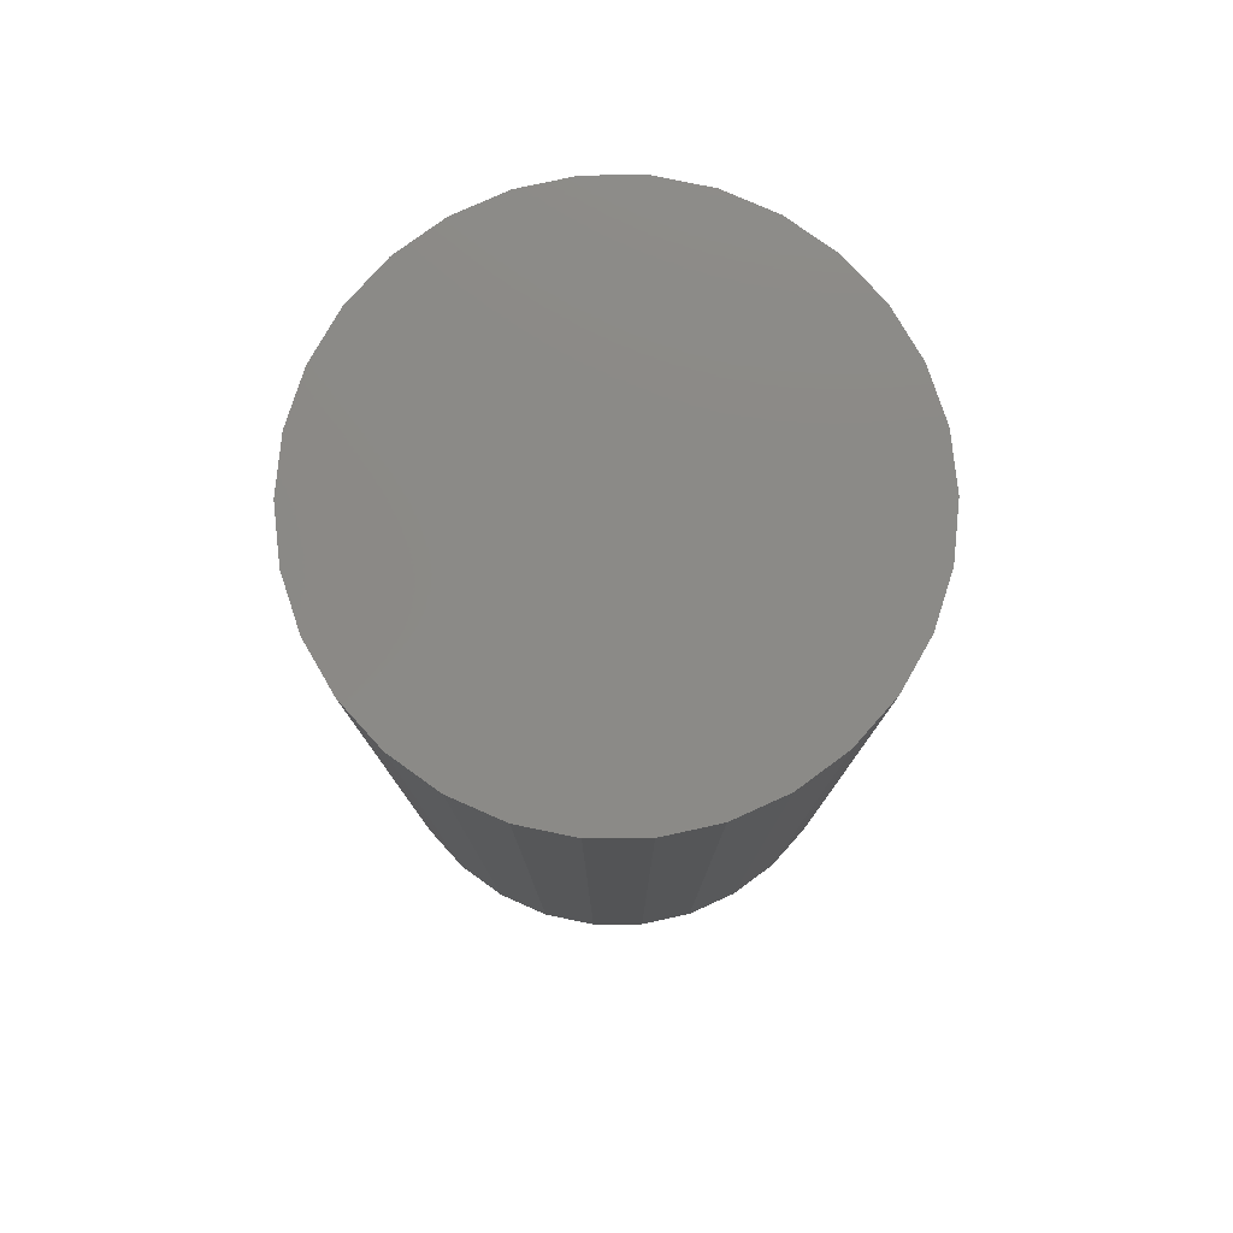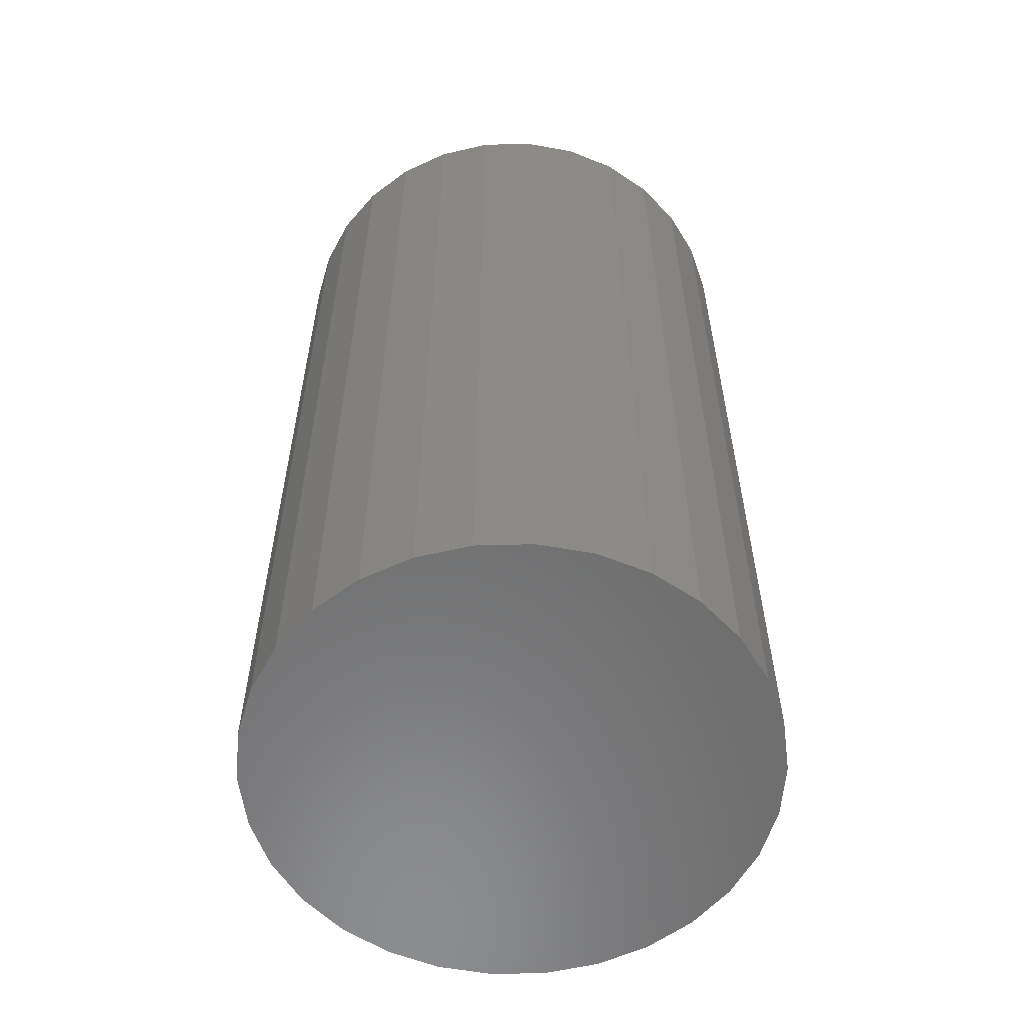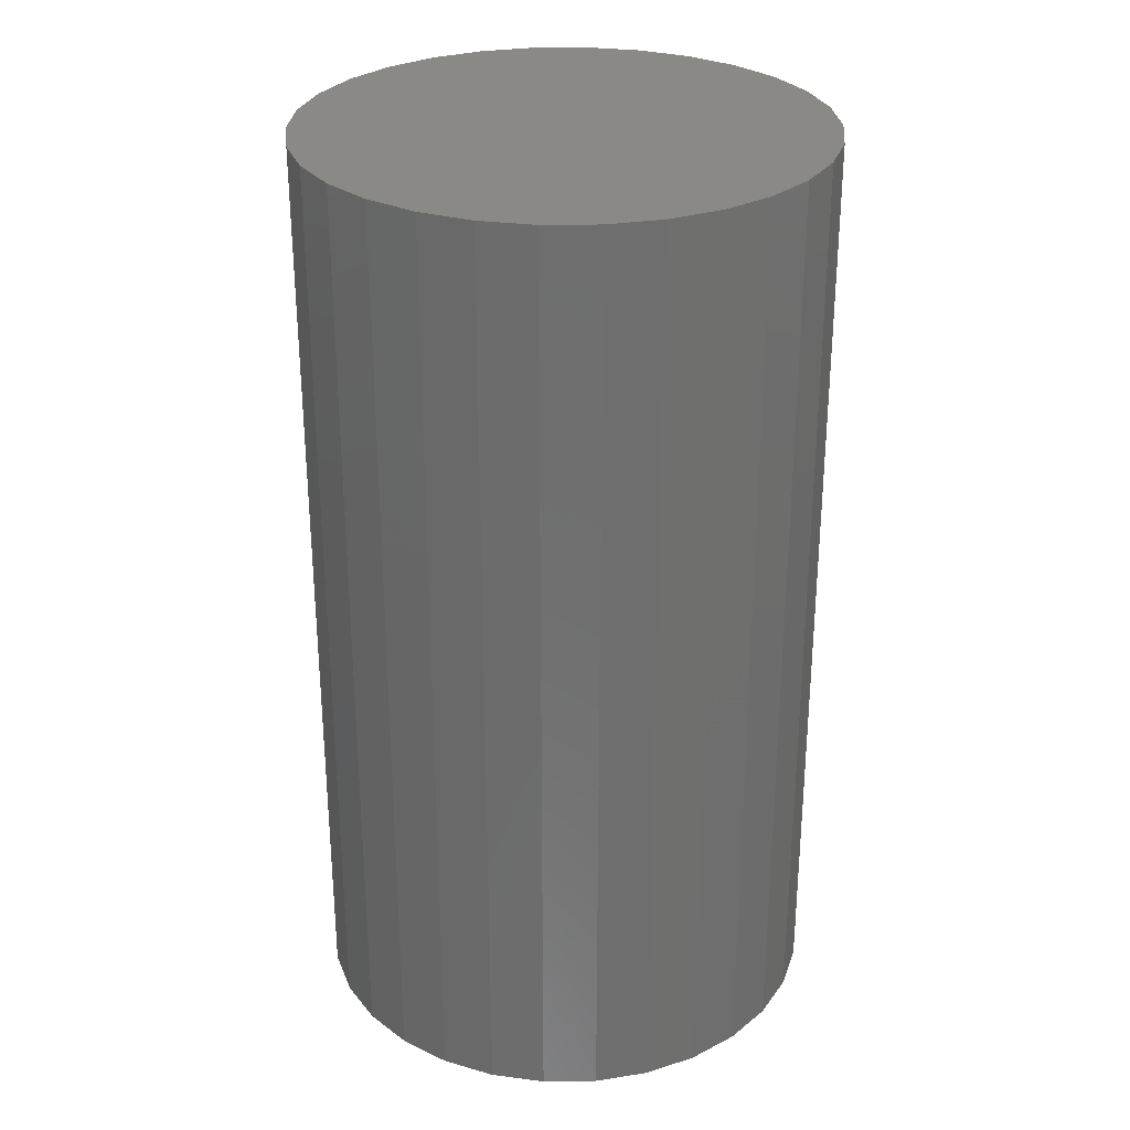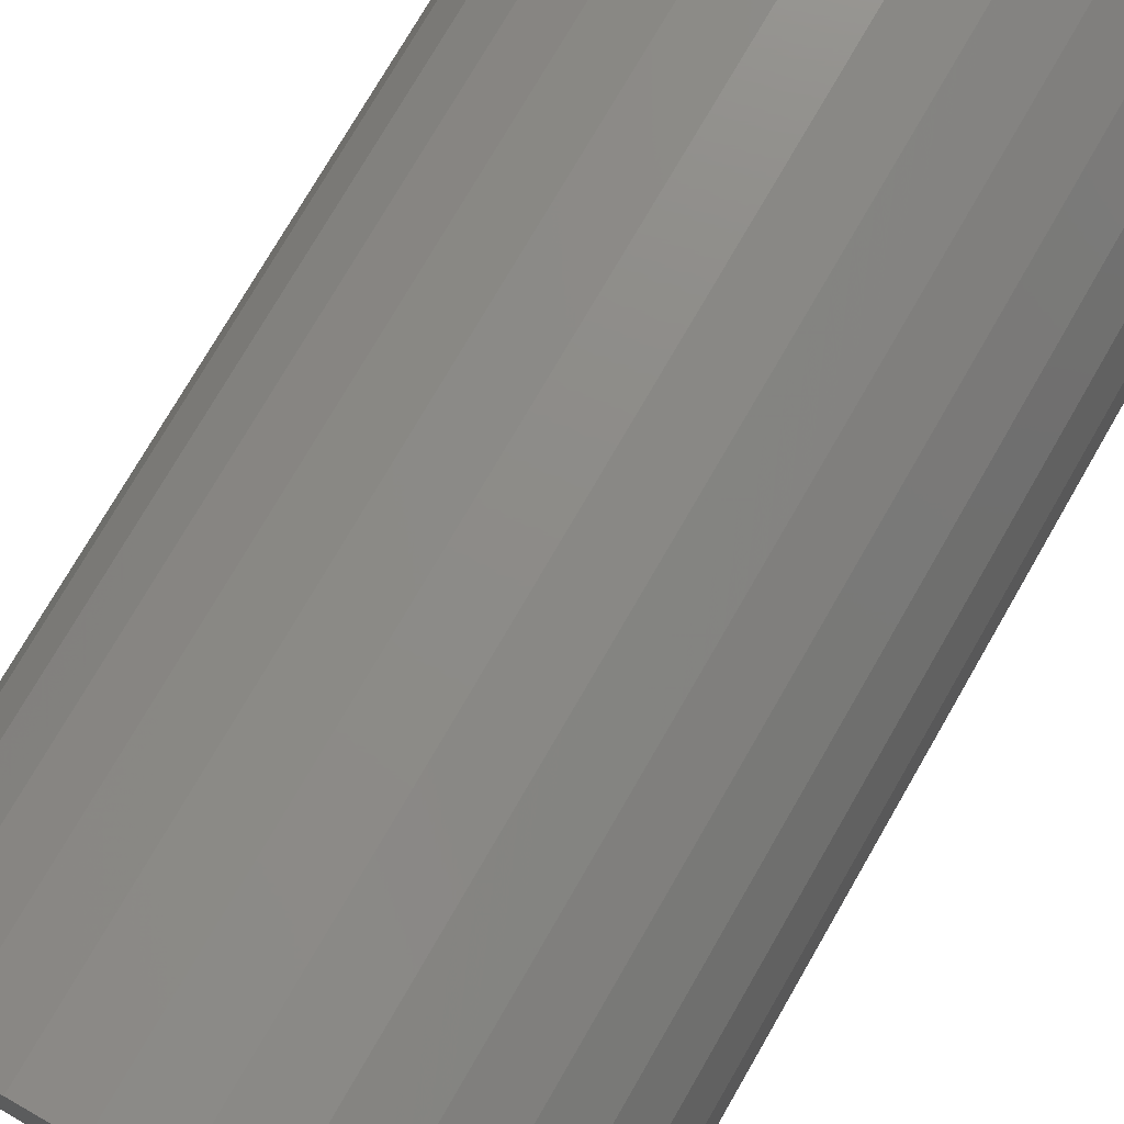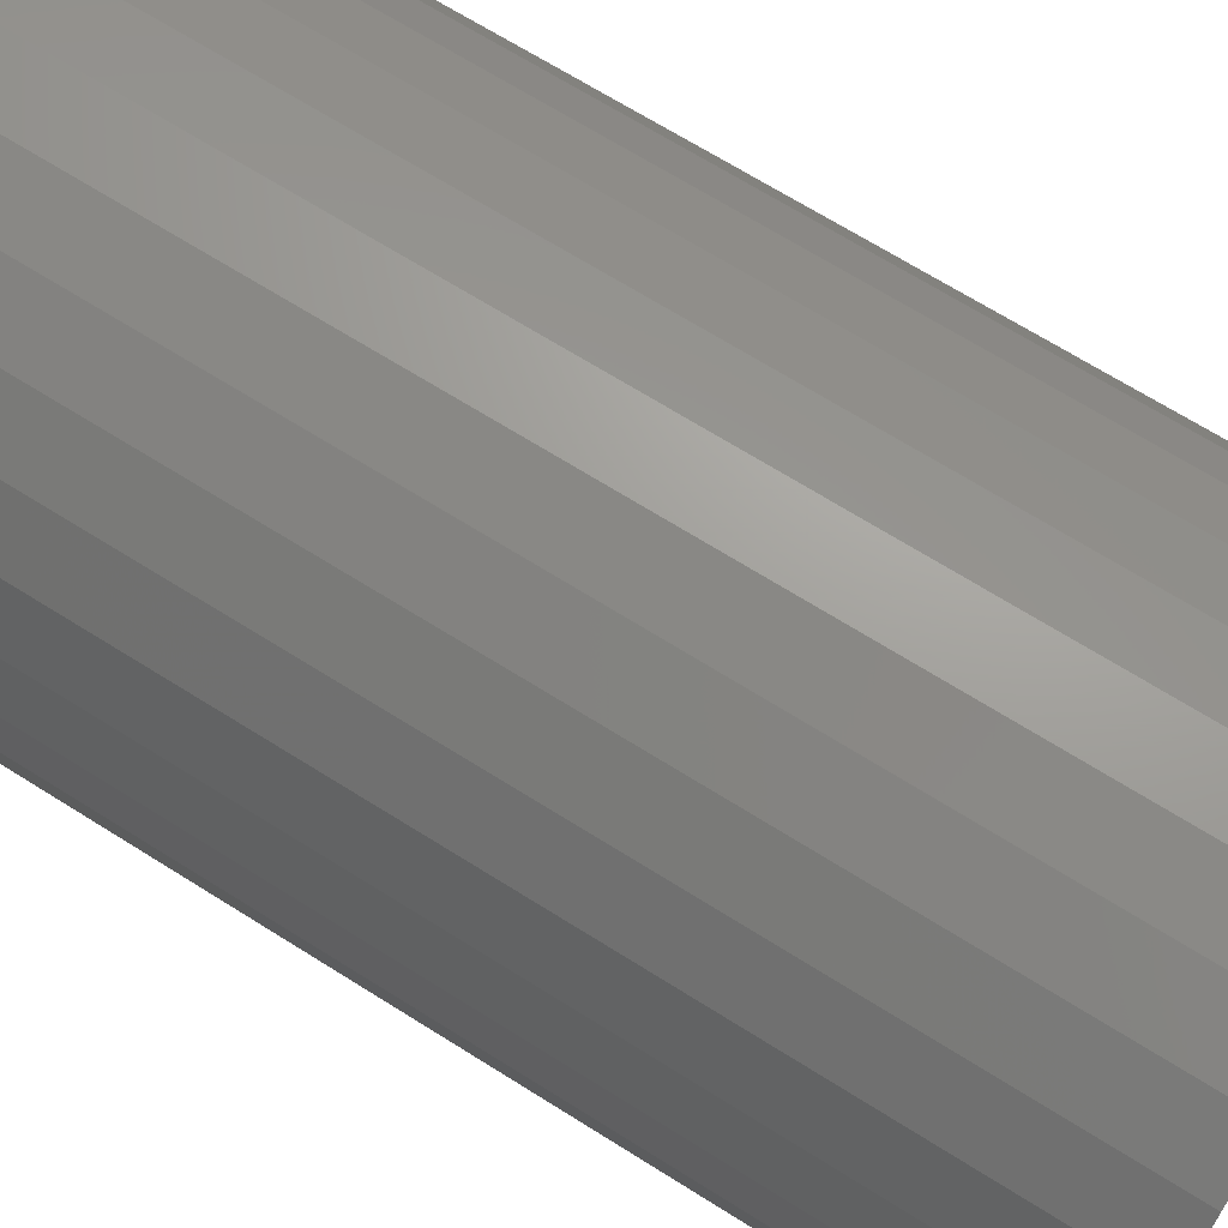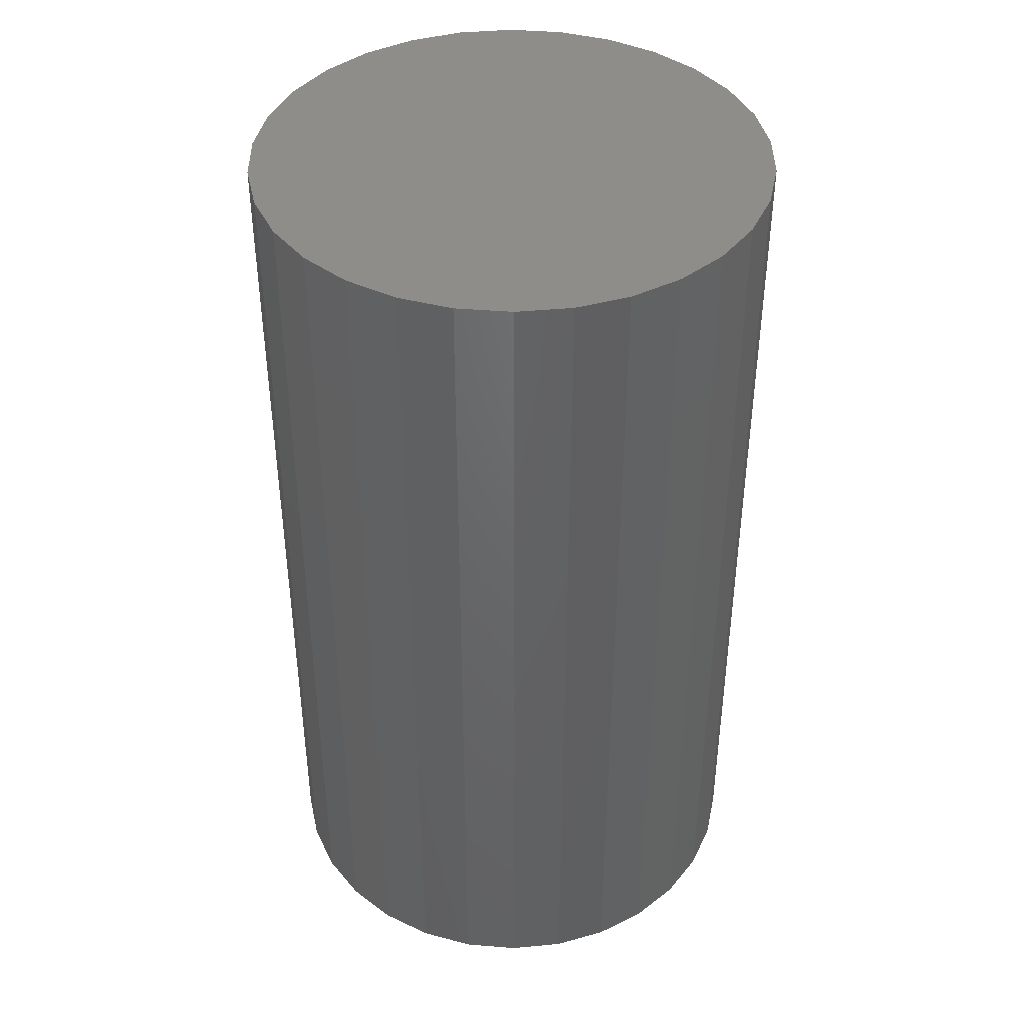
<metadata>
{"format":"stl","ext":"stl","renderer":"f3d","projection":"perspective","resolution":1024,"background":"white","views":[{"elev":78.9,"azim":95.7,"up":"+Z"},{"elev":-58.0,"azim":-82.5,"up":"+Z"},{"elev":29.2,"azim":10.9,"up":"+Z"},{"elev":75.3,"azim":-150.0,"up":"+Y"},{"elev":68.6,"azim":122.2,"up":"+Y"},{"elev":41.5,"azim":-30.4,"up":"+Z"}]}
</metadata>
<code>
# stl→obj: 60 verts, 116 faces
v 25 0 90
v 24.45 5.198 0
v 24.45 5.198 90
v 25 0 0
v 22.84 10.17 0
v 22.84 10.17 90
v 20.23 14.69 0
v 20.23 14.69 90
v 16.73 18.58 0
v 16.73 18.58 90
v 12.5 21.65 90
v 12.5 21.65 0
v 7.725 23.78 90
v 7.725 23.78 0
v 2.613 24.86 90
v 2.613 24.86 0
v -2.613 24.86 90
v -2.613 24.86 0
v -7.725 23.78 90
v -7.725 23.78 0
v -12.5 21.65 90
v -12.5 21.65 0
v -16.73 18.58 90
v -16.73 18.58 0
v -20.23 14.69 0
v -20.23 14.69 90
v -22.84 10.17 0
v -22.84 10.17 90
v -24.45 5.198 0
v -24.45 5.198 90
v -25 -0 0
v -25 -0 90
v -24.45 -5.198 0
v -24.45 -5.198 90
v -22.84 -10.17 0
v -22.84 -10.17 90
v -20.23 -14.69 0
v -20.23 -14.69 90
v -16.73 -18.58 0
v -16.73 -18.58 90
v -12.5 -21.65 90
v -12.5 -21.65 0
v -7.725 -23.78 90
v -7.725 -23.78 0
v -2.613 -24.86 90
v -2.613 -24.86 0
v 2.613 -24.86 90
v 2.613 -24.86 0
v 7.725 -23.78 90
v 7.725 -23.78 0
v 12.5 -21.65 90
v 12.5 -21.65 0
v 16.73 -18.58 90
v 16.73 -18.58 0
v 20.23 -14.69 0
v 20.23 -14.69 90
v 22.84 -10.17 0
v 22.84 -10.17 90
v 24.45 -5.198 0
v 24.45 -5.198 90
f 1 2 3
f 2 1 4
f 3 5 6
f 5 3 2
f 6 7 8
f 7 6 5
f 8 9 10
f 9 8 7
f 9 11 10
f 11 9 12
f 12 13 11
f 13 12 14
f 14 15 13
f 15 14 16
f 16 17 15
f 17 16 18
f 18 19 17
f 19 18 20
f 20 21 19
f 21 20 22
f 22 23 21
f 23 22 24
f 25 23 24
f 23 25 26
f 27 26 25
f 26 27 28
f 29 28 27
f 28 29 30
f 31 30 29
f 30 31 32
f 33 32 31
f 32 33 34
f 35 34 33
f 34 35 36
f 37 36 35
f 36 37 38
f 39 38 37
f 38 39 40
f 39 41 40
f 41 39 42
f 42 43 41
f 43 42 44
f 44 45 43
f 45 44 46
f 46 47 45
f 47 46 48
f 48 49 47
f 49 48 50
f 50 51 49
f 51 50 52
f 52 53 51
f 53 52 54
f 53 55 56
f 55 53 54
f 56 57 58
f 57 56 55
f 58 59 60
f 59 58 57
f 60 4 1
f 4 60 59
f 59 2 4
f 57 2 59
f 57 5 2
f 55 5 57
f 55 7 5
f 54 7 55
f 54 9 7
f 52 9 54
f 52 12 9
f 50 12 52
f 50 14 12
f 48 14 50
f 48 16 14
f 46 16 48
f 46 18 16
f 44 18 46
f 44 20 18
f 42 20 44
f 42 22 20
f 39 22 42
f 39 24 22
f 37 24 39
f 37 25 24
f 35 25 37
f 35 27 25
f 33 27 35
f 33 29 27
f 29 33 31
f 3 60 1
f 6 60 3
f 6 58 60
f 8 58 6
f 8 56 58
f 10 56 8
f 10 53 56
f 11 53 10
f 11 51 53
f 13 51 11
f 13 49 51
f 15 49 13
f 15 47 49
f 17 47 15
f 17 45 47
f 19 45 17
f 19 43 45
f 21 43 19
f 21 41 43
f 23 41 21
f 23 40 41
f 26 40 23
f 26 38 40
f 28 38 26
f 28 36 38
f 30 36 28
f 30 34 36
f 34 30 32

</code>
